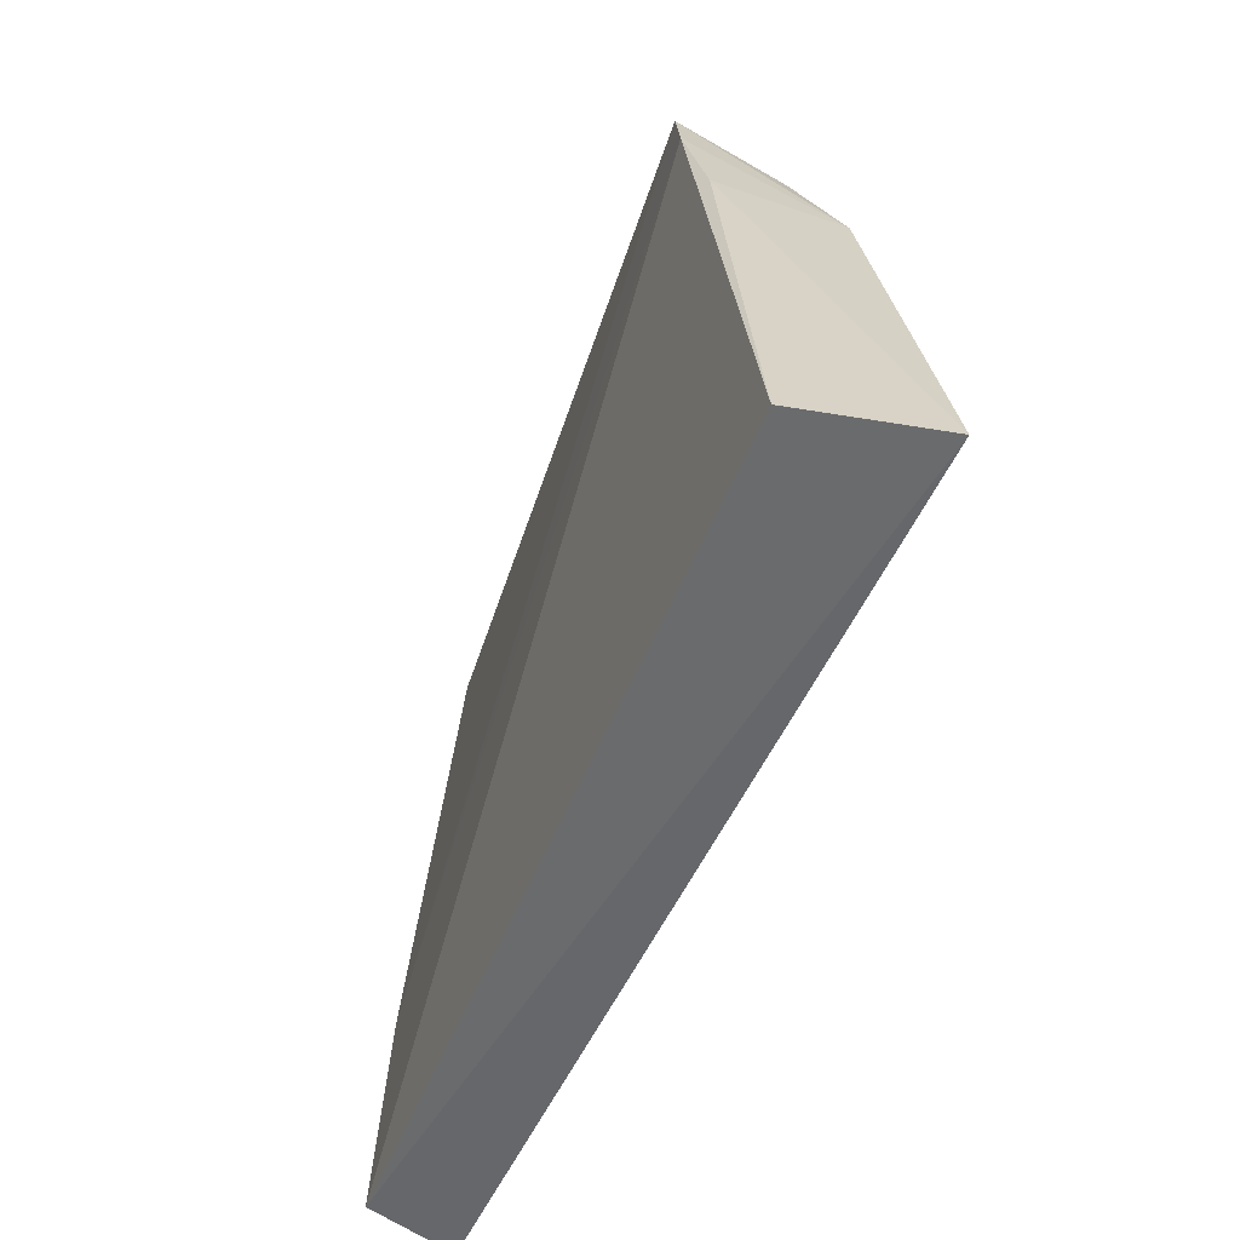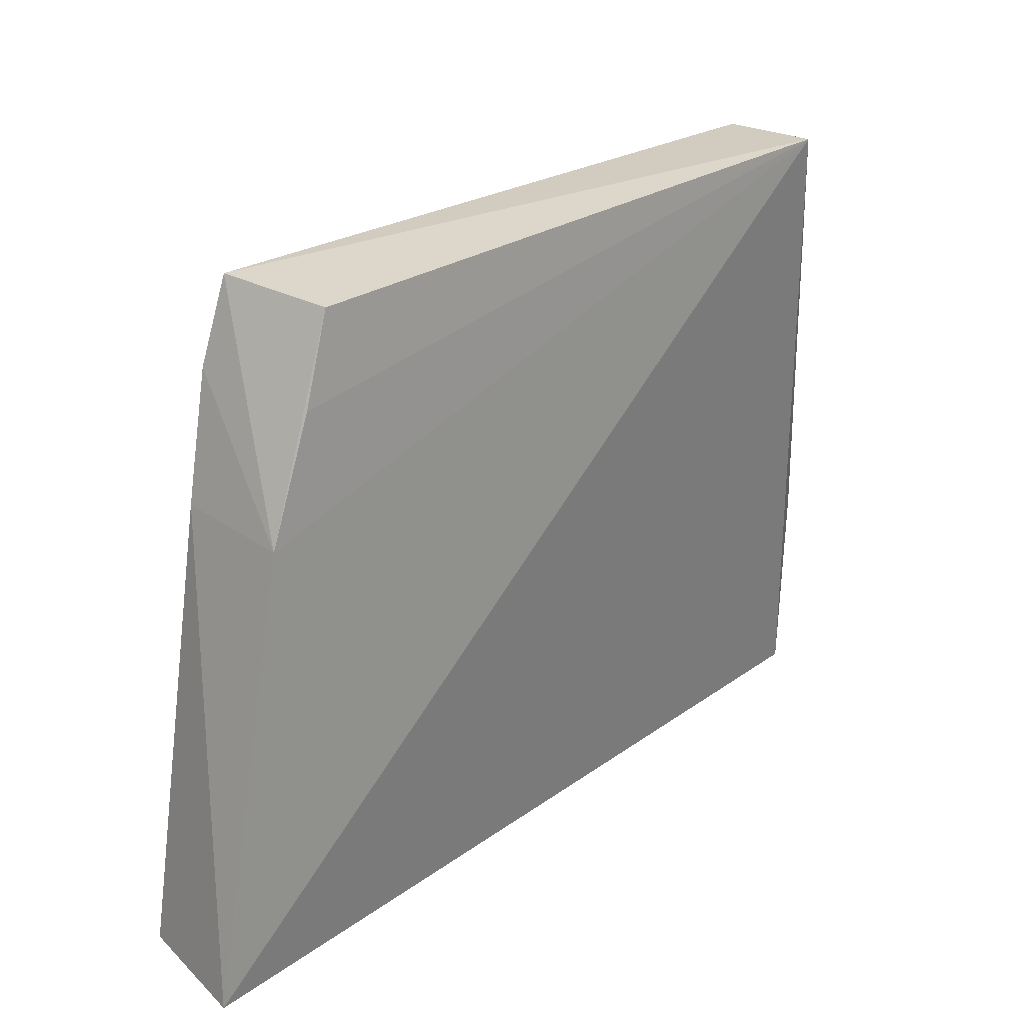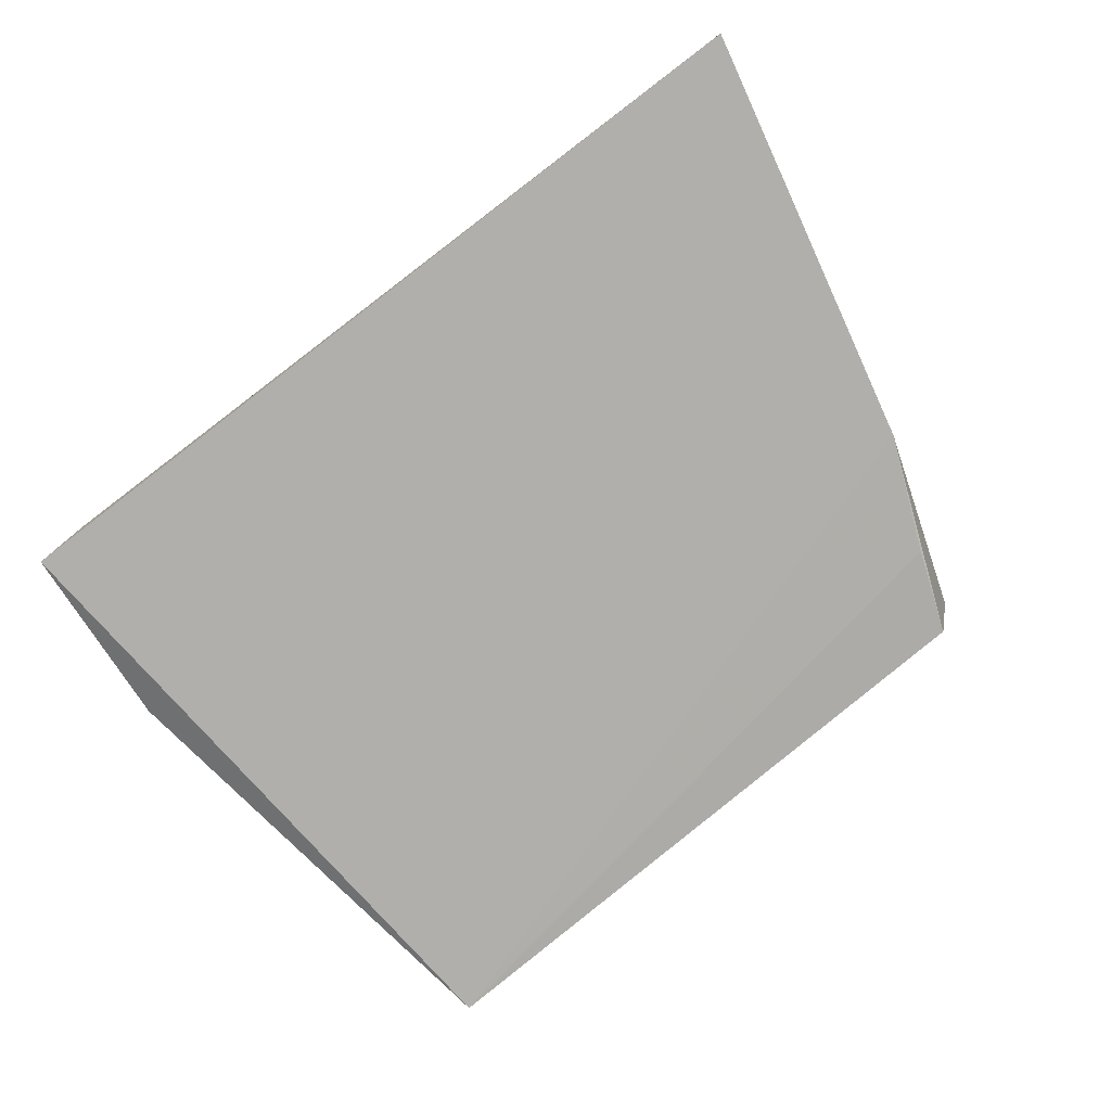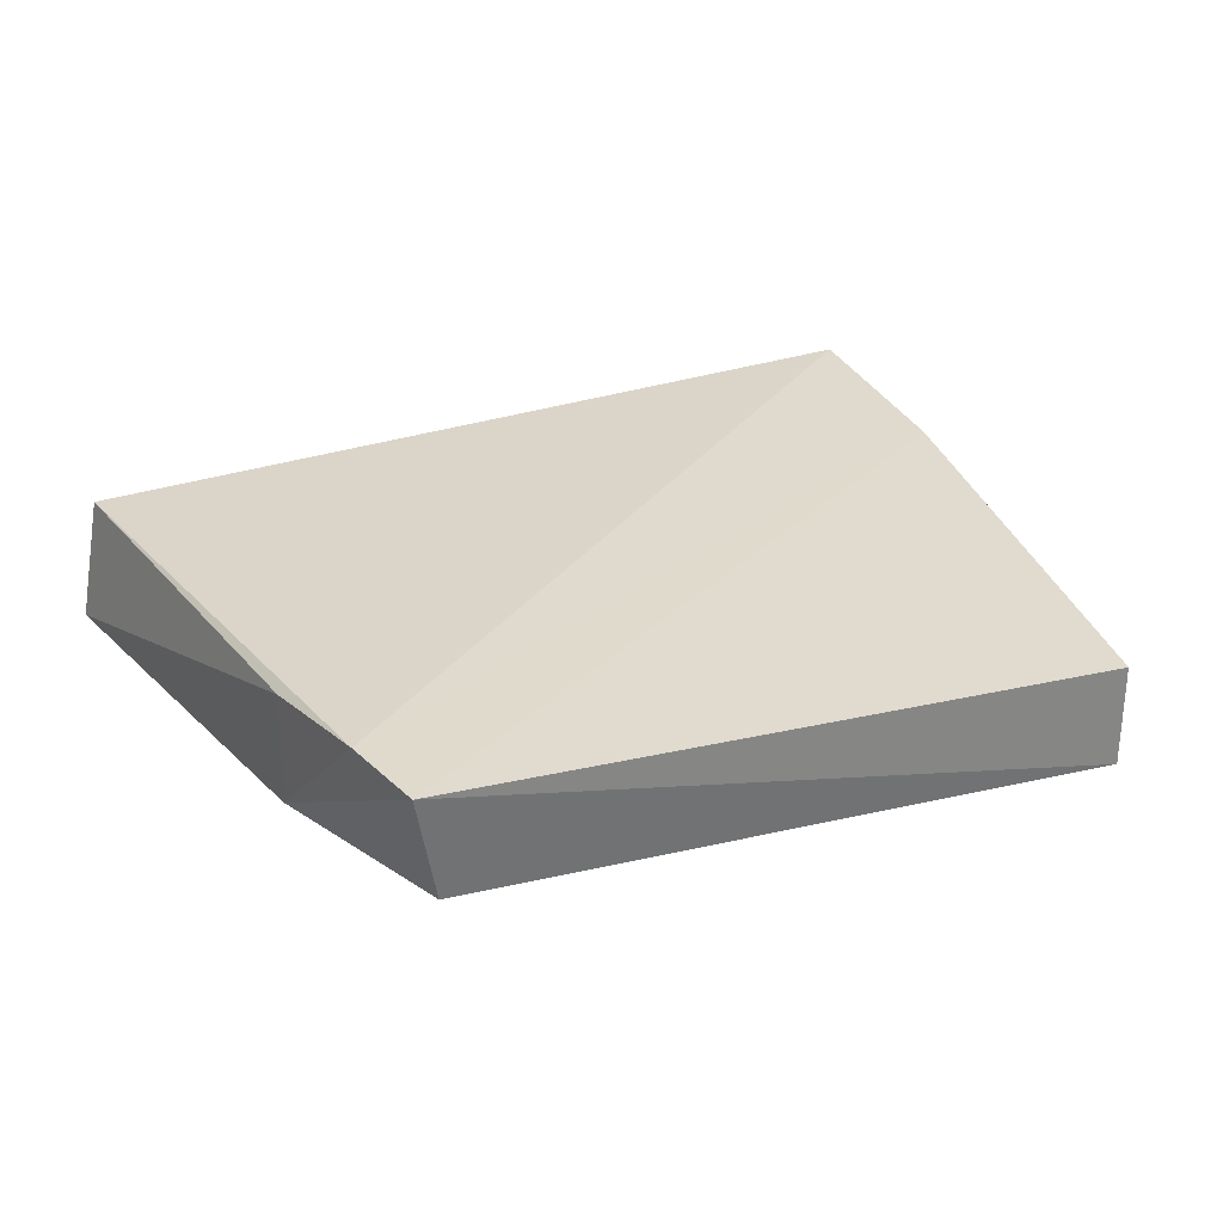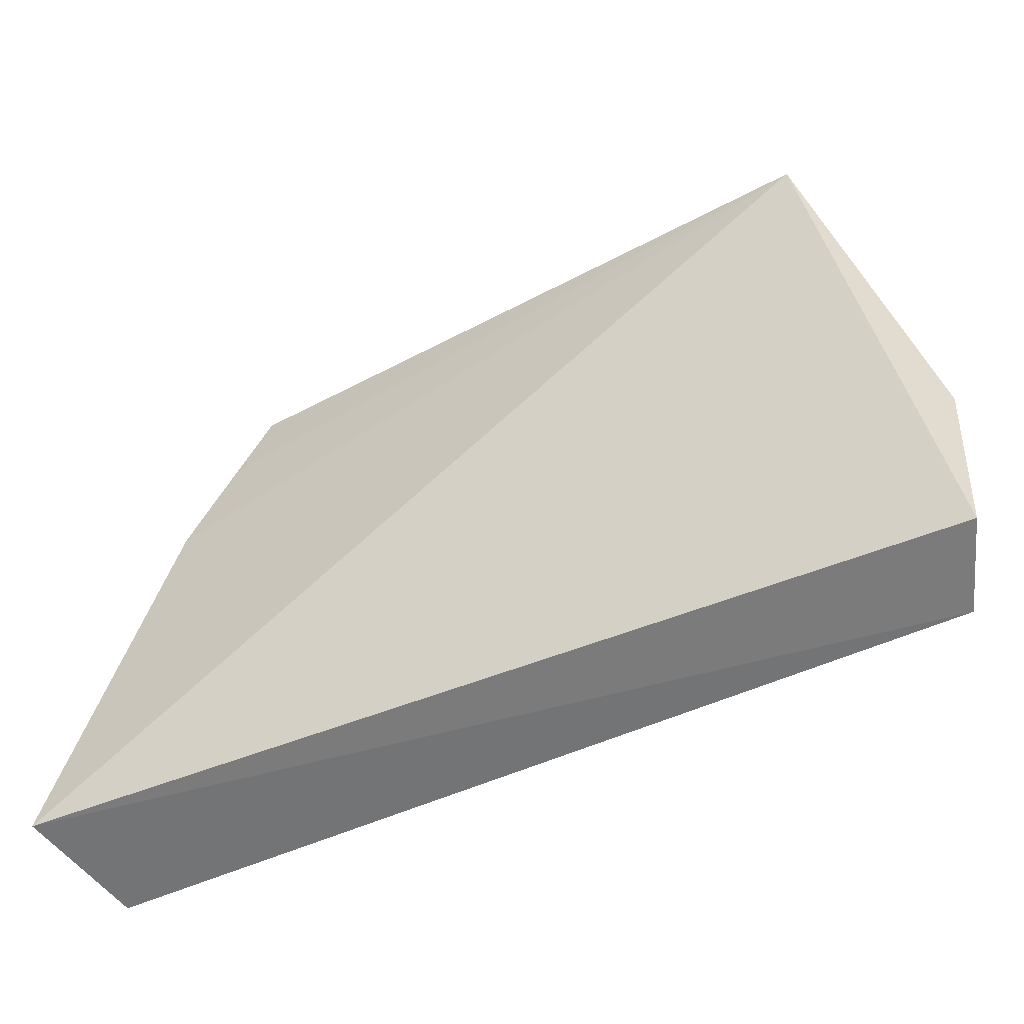
<metadata>
{"format":"obj","ext":"obj","renderer":"f3d","projection":"perspective","resolution":1024,"background":"white","views":[{"elev":-52.7,"azim":70.5,"up":"+Y"},{"elev":24.6,"azim":135.0,"up":"+Y"},{"elev":-78.8,"azim":37.2,"up":"+Z"},{"elev":29.8,"azim":157.4,"up":"+Z"},{"elev":-57.3,"azim":-153.6,"up":"+Y"}]}
</metadata>
<code>
v 0.03421 0.001769 0.03505
v 0.04852 -0.06943 0.03425
v 0.05107 -0.06976 0.01997
v -0.04057 0.003867 0.02105
v -0.04462 -0.06967 0.03744
v 0.03184 0.0007099 0.02252
v 0.04043 -0.02105 0.03449
v 0.03703 -0.00752 0.03568
v -0.04064 0.003587 0.03252
v -0.04854 -0.06944 0.0276
v 0.04054 -0.02197 0.02129
v -0.04498 -0.0462 0.03614
v -0.05015 -0.04746 0.02815
v 0.03524 -0.008881 0.02182
f 5 3 2
f 6 4 1
f 7 2 3
f 8 5 2
f 8 2 7
f 9 1 4
f 10 4 3
f 10 3 5
f 11 3 4
f 11 6 1
f 11 1 8
f 11 8 7
f 11 7 3
f 12 8 1
f 12 5 8
f 12 1 9
f 13 9 4
f 13 4 10
f 13 12 9
f 13 10 5
f 13 5 12
f 14 11 4
f 14 4 6
f 14 6 11

</code>
